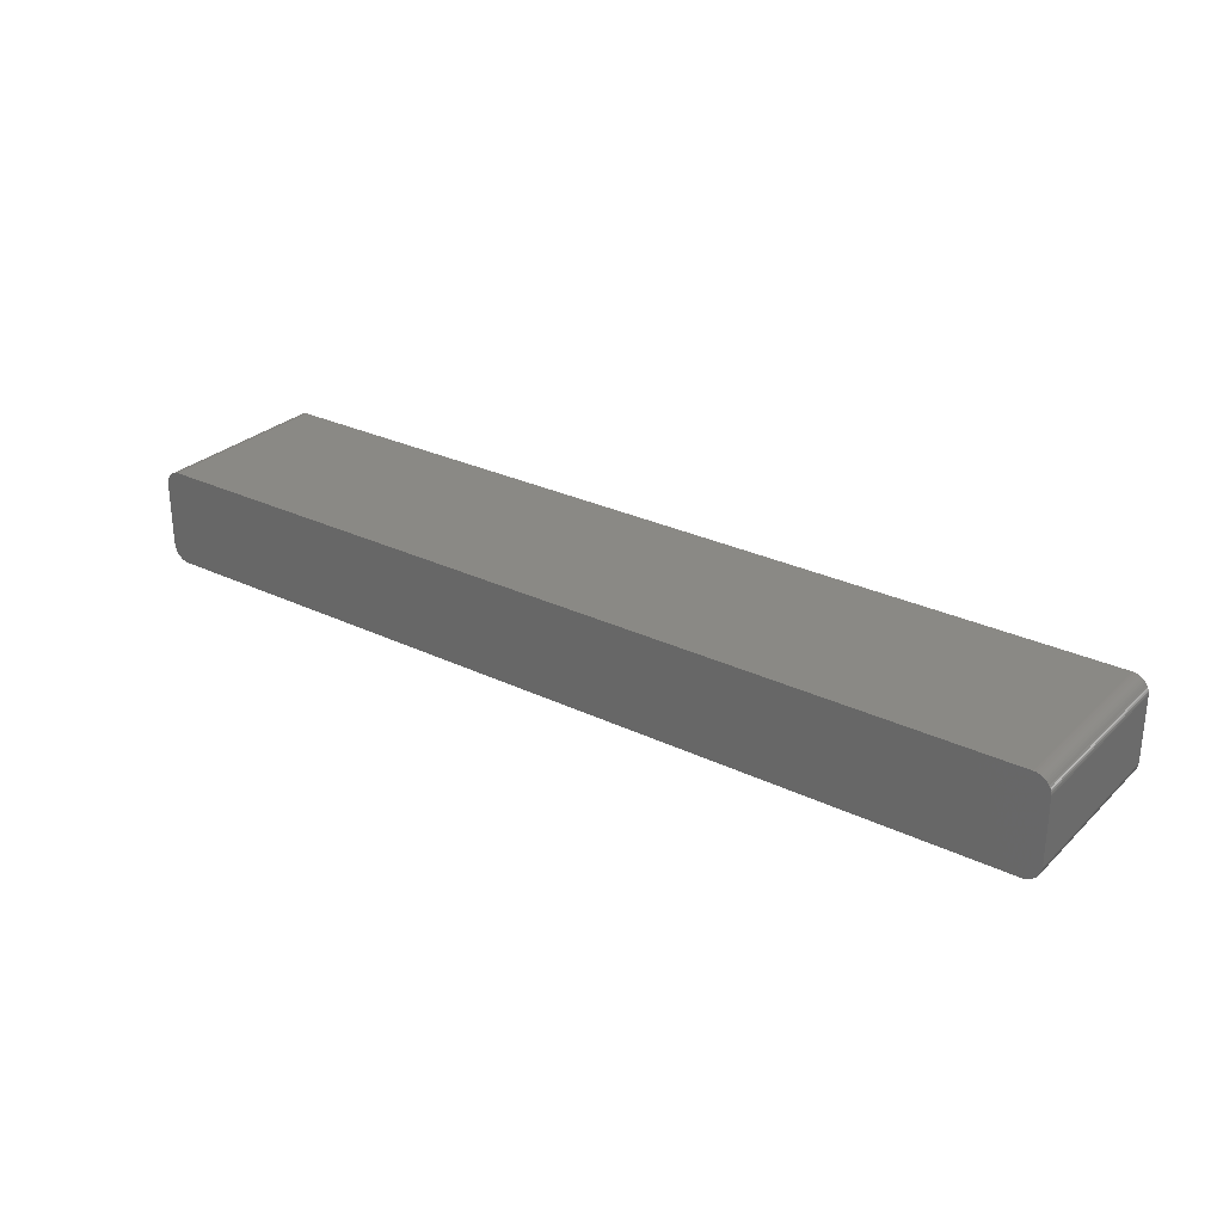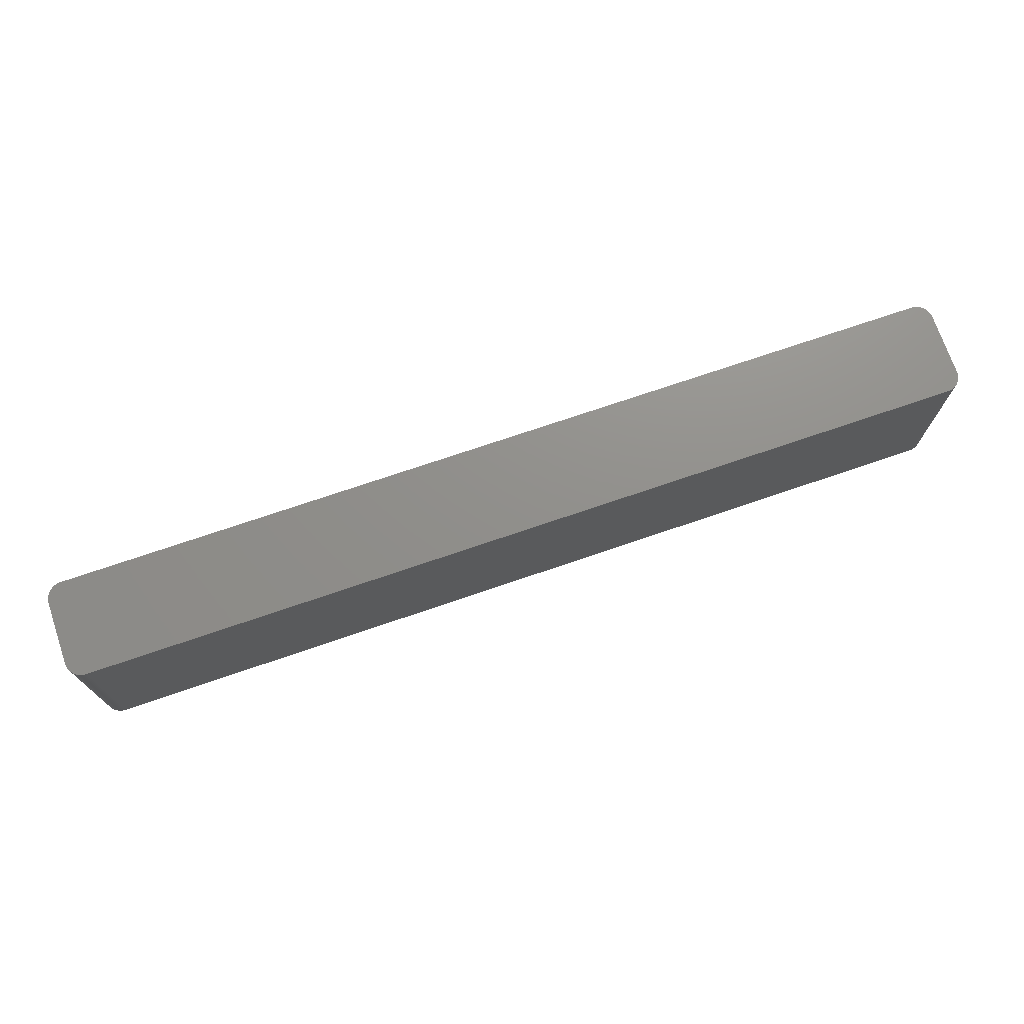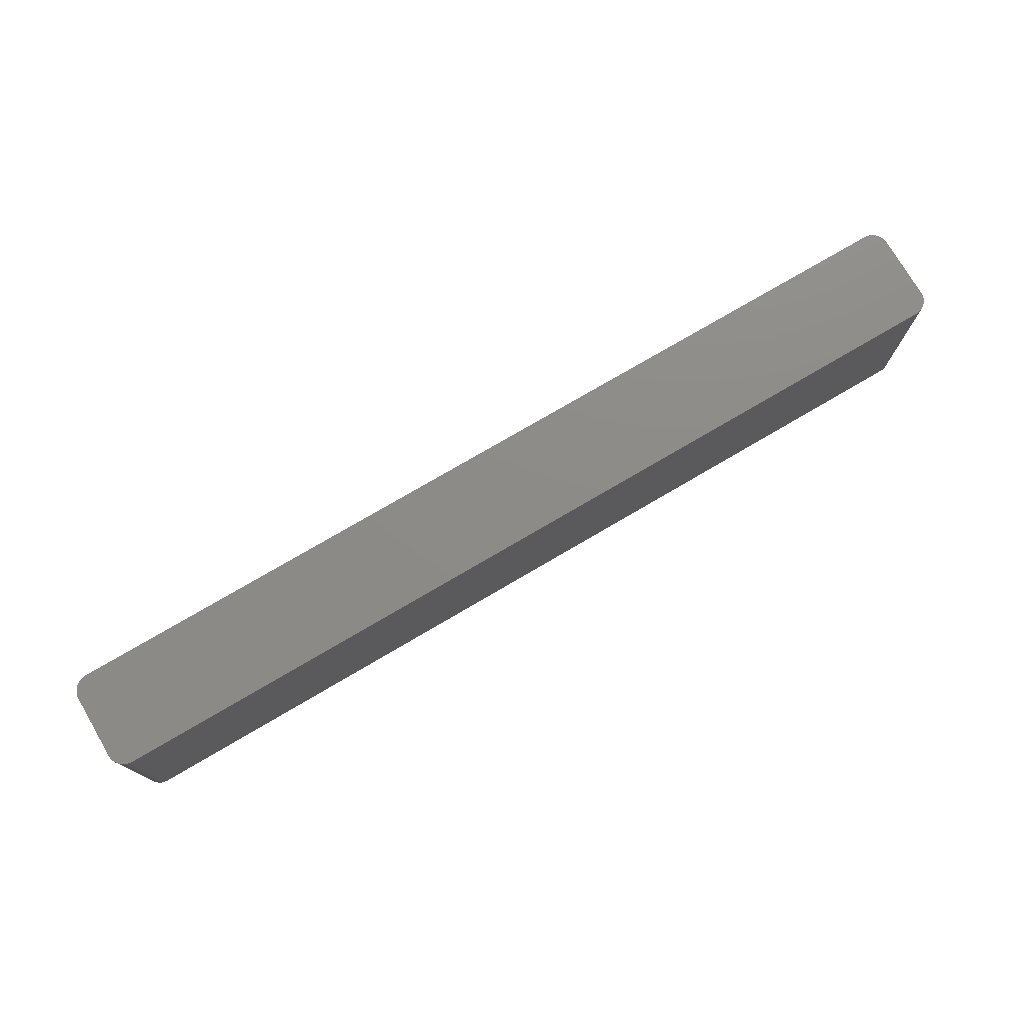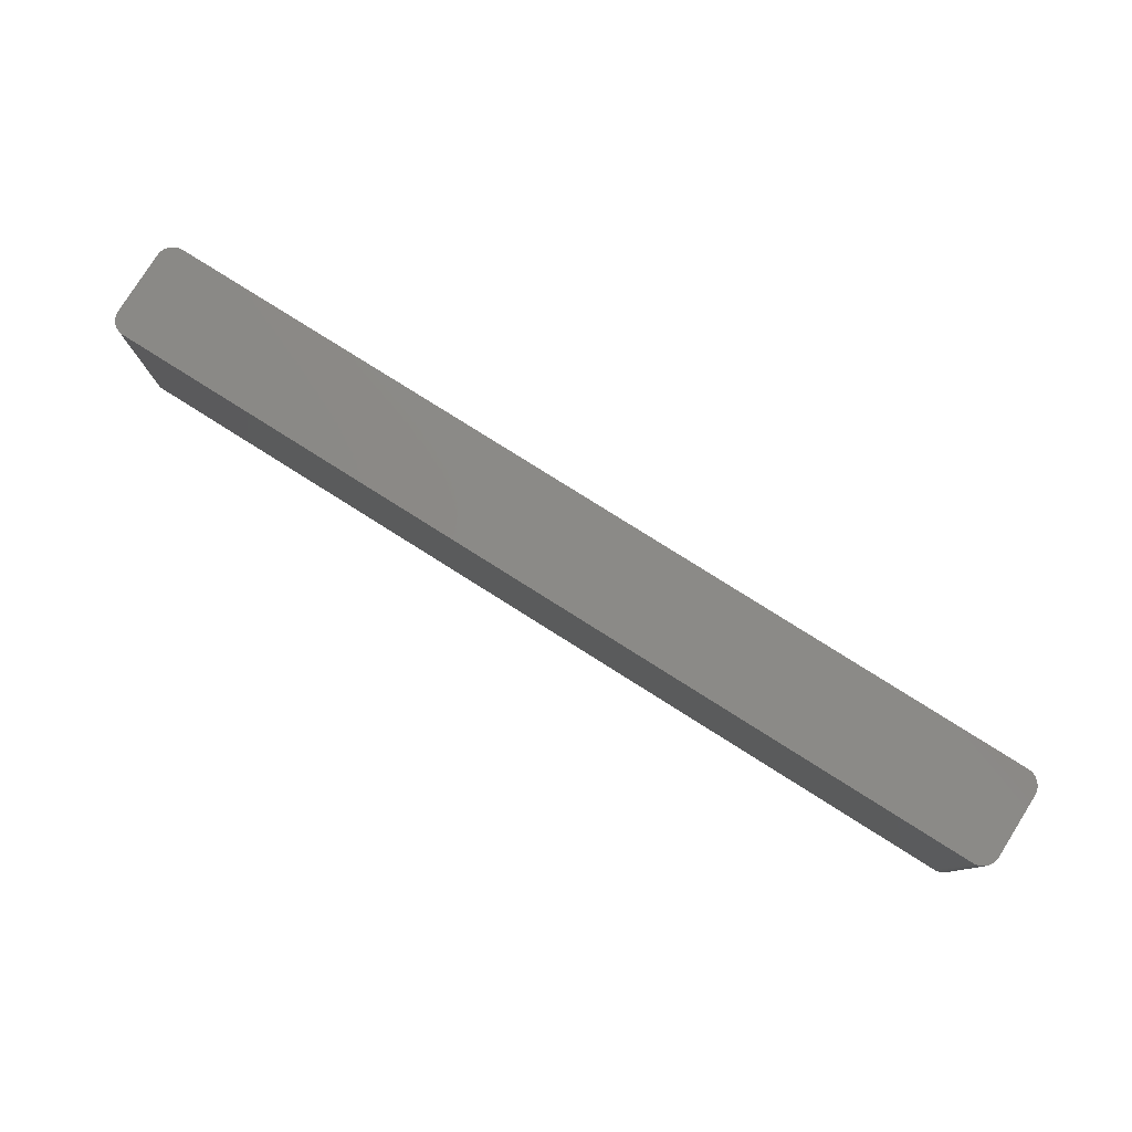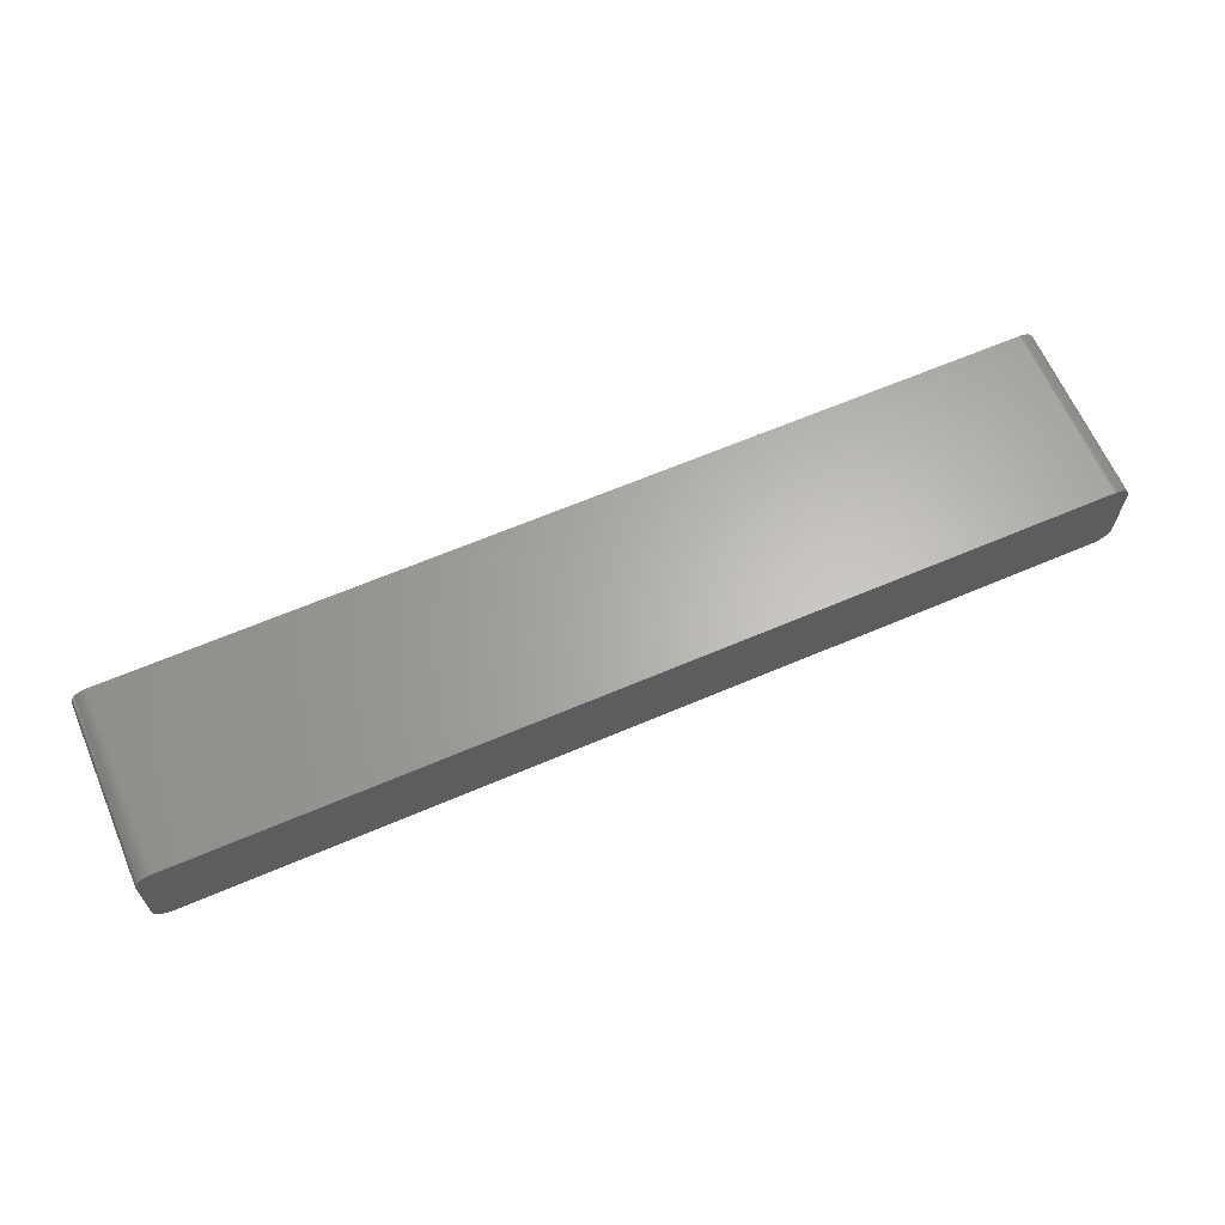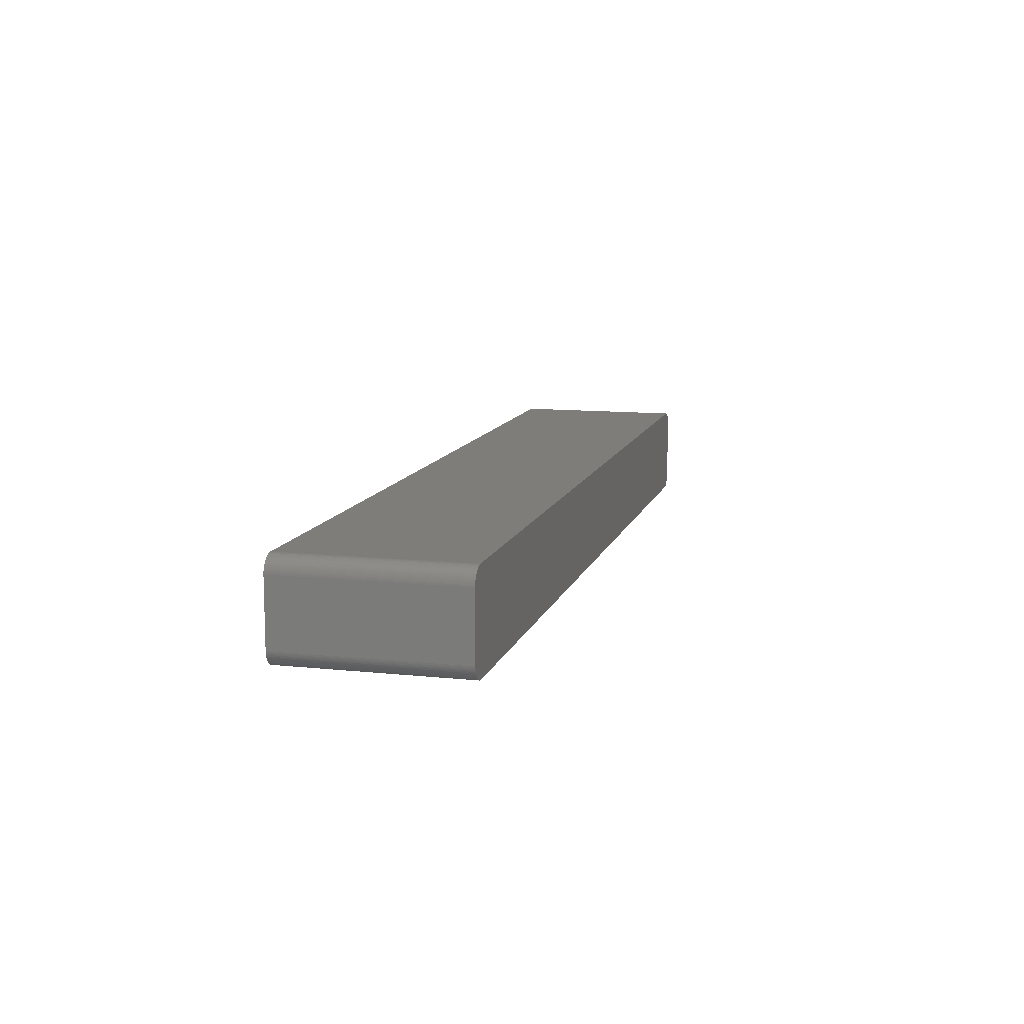
<metadata>
{"format":"stl","ext":"stl","renderer":"f3d","projection":"perspective","resolution":1024,"background":"white","views":[{"elev":28.5,"azim":-144.2,"up":"+Y"},{"elev":72.7,"azim":-18.9,"up":"+Z"},{"elev":75.8,"azim":-30.4,"up":"+Z"},{"elev":79.3,"azim":32.2,"up":"+Z"},{"elev":64.5,"azim":156.7,"up":"+Y"},{"elev":11.2,"azim":-75.5,"up":"+Y"}]}
</metadata>
<code>
# stl→obj: 142 verts, 280 faces
v 70.75 5.575 8.636
v 70.67 5.813 -13.72
v 70.67 5.813 8.636
v 70.82 5.329 13.72
v 70.85 5.079 13.72
v 70.85 5.079 8.636
v 68.26 7.365 -13.72
v 69.91 6.812 -13.72
v 70.82 5.329 -13.72
v 70.56 6.041 13.72
v 70.67 5.813 13.72
v 68.52 -7.359 -13.72
v -68.39 -7.365 -13.72
v -70.79 -5.453 -13.72
v -70.71 -5.695 13.72
v 70.75 5.575 13.72
v -68.64 7.346 -13.72
v 70.82 -5.329 13.72
v -70.61 -5.928 -13.72
v -70.61 -5.928 13.72
v -70.01 6.73 -13.72
v -69.37 7.141 -13.72
v -70.84 5.205 13.72
v -70.86 -4.953 13.72
v 70.75 5.575 -13.72
v 70.87 4.826 13.72
v 70.87 4.826 -13.72
v 68.26 -7.365 13.72
v 68.26 -7.365 -13.72
v -69.81 -6.888 -13.72
v 70.42 6.257 -13.72
v 70.42 6.257 13.72
v -70.79 -5.453 13.72
v 70.87 -4.826 -13.72
v 70.85 -5.079 -13.72
v 70.82 -5.329 -13.72
v 69.91 -6.812 -13.72
v 69.91 -6.812 13.72
v 70.56 -6.041 13.72
v -68.39 -7.365 13.72
v -68.64 -7.346 -8.636
v -70.49 -6.15 -13.72
v 68.26 7.365 13.72
v 68.52 7.359 -13.72
v 70.56 6.041 -13.72
v -70.49 6.15 -13.72
v -70.35 6.36 -13.72
v -70.19 6.554 -13.72
v -70.84 5.205 -13.72
v -70.86 4.953 13.72
v -70.84 -5.205 13.72
v -70.84 -5.205 -8.636
v 69.25 -7.19 -13.72
v -70.35 -6.36 -13.72
v -70.35 -6.36 13.72
v -70.71 -5.695 -13.72
v 69.48 7.086 13.72
v 68.77 7.327 13.72
v -68.39 7.365 -13.72
v -70.61 5.928 -13.72
v -70.61 5.928 13.72
v -68.39 7.365 13.72
v -70.86 -4.953 -13.72
v -70.86 4.953 -13.72
v -68.89 -7.302 13.72
v -68.89 -7.302 -8.636
v -69.81 -6.888 13.72
v -68.64 -7.346 -13.72
v -68.89 -7.302 -13.72
v 70.1 -6.644 13.72
v 70.27 -6.459 13.72
v 69.48 -7.086 -13.72
v 70.27 -6.459 -13.72
v 70.67 -5.813 13.72
v 69.25 -7.19 13.72
v 69.01 -7.271 -13.72
v 70.85 5.079 -13.72
v 70.87 -4.826 13.72
v 70.85 -5.079 13.72
v 70.27 6.459 -13.72
v 70.1 6.644 -13.72
v 69.91 6.812 13.72
v 70.1 6.644 13.72
v 69.48 7.086 -13.72
v 69.25 7.19 -13.72
v -70.71 5.695 -13.72
v -70.84 -5.205 -13.72
v -70.19 -6.554 -13.72
v -69.14 -7.234 13.72
v -69.6 -7.026 -13.72
v -69.6 -7.026 13.72
v -69.14 -7.234 -8.636
v 70.56 -6.041 -13.72
v 70.42 -6.257 13.72
v 70.67 -5.813 -13.72
v 70.75 -5.575 13.72
v 69.7 -6.96 13.72
v 69.48 -7.086 13.72
v 68.77 -7.327 13.72
v 68.52 -7.359 13.72
v -70.49 -6.15 13.72
v 70.27 6.459 13.72
v 69.7 6.96 13.72
v 69.01 7.271 13.72
v 69.25 7.19 13.72
v 68.52 7.359 13.72
v 69.7 6.96 -13.72
v -69.37 7.141 13.72
v -69.14 7.234 13.72
v -70.79 5.453 -13.72
v -70.19 6.554 13.72
v -70.19 -6.554 13.72
v -70.01 -6.73 13.72
v -70.01 -6.73 -13.72
v -68.64 -7.346 13.72
v -69.14 -7.234 -13.72
v -69.37 -7.141 -8.636
v 70.1 -6.644 -13.72
v 70.42 -6.257 -13.72
v 70.75 -5.575 -13.72
v 69.7 -6.96 -13.72
v 69.01 -7.271 13.72
v 68.77 -7.327 -13.72
v 68.77 7.327 -13.72
v -69.81 6.888 -13.72
v -68.89 7.302 13.72
v -69.81 6.888 13.72
v -68.64 7.346 13.72
v -69.14 7.234 -13.72
v -70.79 5.453 -8.636
v -69.37 -7.141 -13.72
v -69.37 -7.141 13.72
v 69.01 7.271 -13.72
v -69.6 7.026 -8.636
v -69.6 7.026 -13.72
v -70.71 5.695 13.72
v -68.89 7.302 -13.72
v -70.01 6.73 13.72
v -69.6 7.026 13.72
v -70.49 6.15 13.72
v -70.35 6.36 13.72
v -70.79 5.453 13.72
f 1 2 3
f 4 5 6
f 7 8 9
f 10 11 3
f 12 13 14
f 10 15 4
f 11 1 3
f 6 9 4
f 4 11 10
f 1 16 4
f 14 17 9
f 15 18 4
f 9 12 14
f 19 20 15
f 21 22 17
f 23 24 15
f 9 1 4
f 2 25 9
f 26 27 6
f 18 26 4
f 28 29 12
f 13 30 14
f 17 7 9
f 31 32 10
f 15 33 14
f 10 23 15
f 11 16 1
f 4 16 11
f 34 35 36
f 34 27 26
f 36 37 12
f 15 28 18
f 38 39 18
f 9 36 12
f 40 41 13
f 30 42 14
f 43 44 7
f 8 45 9
f 46 47 48
f 10 43 23
f 49 21 17
f 14 49 17
f 49 50 23
f 33 51 52
f 26 5 4
f 6 5 26
f 28 40 13
f 15 40 28
f 13 29 28
f 12 29 13
f 28 38 18
f 37 53 12
f 36 35 18
f 9 34 36
f 42 54 55
f 42 56 14
f 45 31 10
f 3 45 10
f 57 58 43
f 10 57 43
f 7 59 43
f 17 59 7
f 46 60 61
f 43 62 23
f 24 33 15
f 33 52 14
f 50 63 24
f 23 50 24
f 63 64 49
f 14 63 49
f 41 65 66
f 15 67 40
f 41 68 13
f 66 69 41
f 38 70 71
f 37 72 53
f 70 73 71
f 39 74 18
f 28 75 38
f 53 76 12
f 9 27 34
f 27 77 6
f 26 78 34
f 18 78 26
f 78 35 34
f 35 79 18
f 56 19 15
f 14 56 15
f 45 2 9
f 3 2 45
f 8 80 45
f 8 81 80
f 8 82 83
f 10 83 57
f 57 84 85
f 7 85 8
f 59 62 43
f 17 62 59
f 49 46 21
f 49 86 46
f 63 52 24
f 52 87 14
f 50 64 63
f 49 64 50
f 30 88 42
f 15 55 67
f 67 89 40
f 90 91 67
f 67 91 89
f 66 89 92
f 30 90 67
f 13 90 30
f 36 93 37
f 38 71 39
f 93 74 39
f 73 94 71
f 36 95 93
f 74 96 18
f 72 97 98
f 75 76 53
f 75 98 38
f 53 98 75
f 28 99 75
f 99 100 12
f 9 77 27
f 6 77 9
f 78 79 35
f 18 79 78
f 42 19 56
f 42 101 19
f 1 25 2
f 9 25 1
f 80 31 45
f 80 102 31
f 83 102 80
f 10 102 83
f 83 81 8
f 80 81 83
f 8 103 82
f 83 82 57
f 85 104 105
f 43 106 44
f 8 107 103
f 85 84 8
f 62 108 23
f 108 109 22
f 49 110 86
f 108 111 23
f 24 51 33
f 52 51 24
f 63 87 52
f 14 87 63
f 55 101 42
f 15 101 55
f 55 112 113
f 88 114 113
f 40 115 41
f 92 69 66
f 89 65 40
f 66 65 89
f 69 116 90
f 13 69 90
f 92 116 69
f 89 117 92
f 37 70 38
f 37 118 70
f 93 73 37
f 94 119 93
f 39 94 93
f 71 94 39
f 95 96 74
f 93 95 74
f 36 120 95
f 18 96 36
f 72 121 97
f 53 72 98
f 38 97 37
f 98 97 38
f 75 122 76
f 99 123 76
f 28 100 99
f 12 100 28
f 102 32 31
f 10 32 102
f 57 103 84
f 82 103 57
f 58 124 44
f 7 44 85
f 57 105 58
f 85 105 57
f 21 125 22
f 62 126 108
f 108 127 111
f 21 48 111
f 62 128 126
f 109 129 22
f 23 110 49
f 23 130 110
f 101 20 19
f 15 20 101
f 88 54 42
f 55 54 88
f 67 113 30
f 55 113 67
f 65 115 40
f 41 115 65
f 69 68 41
f 13 68 69
f 117 116 92
f 117 131 116
f 117 91 90
f 117 132 91
f 73 118 37
f 70 118 73
f 73 119 94
f 93 119 73
f 96 120 36
f 95 120 96
f 37 121 72
f 97 121 37
f 99 122 75
f 76 122 99
f 12 123 99
f 76 123 12
f 84 107 8
f 103 107 84
f 58 106 43
f 44 106 58
f 104 133 124
f 44 124 85
f 58 104 124
f 105 104 58
f 127 134 125
f 125 135 22
f 86 136 61
f 111 61 23
f 46 48 21
f 48 47 111
f 126 109 108
f 126 137 109
f 17 128 62
f 126 128 17
f 17 137 126
f 22 137 17
f 130 136 86
f 110 130 86
f 88 112 55
f 113 112 88
f 30 114 88
f 113 114 30
f 90 131 117
f 116 131 90
f 89 132 117
f 91 132 89
f 85 133 104
f 124 133 85
f 21 127 125
f 127 138 111
f 108 139 127
f 22 134 108
f 61 140 46
f 111 140 61
f 86 60 46
f 61 60 86
f 140 47 46
f 47 141 111
f 137 129 109
f 22 129 137
f 23 142 130
f 61 136 23
f 21 138 127
f 111 138 21
f 134 135 125
f 22 135 134
f 134 139 108
f 127 139 134
f 140 141 47
f 111 141 140
f 136 142 23
f 130 142 136

</code>
